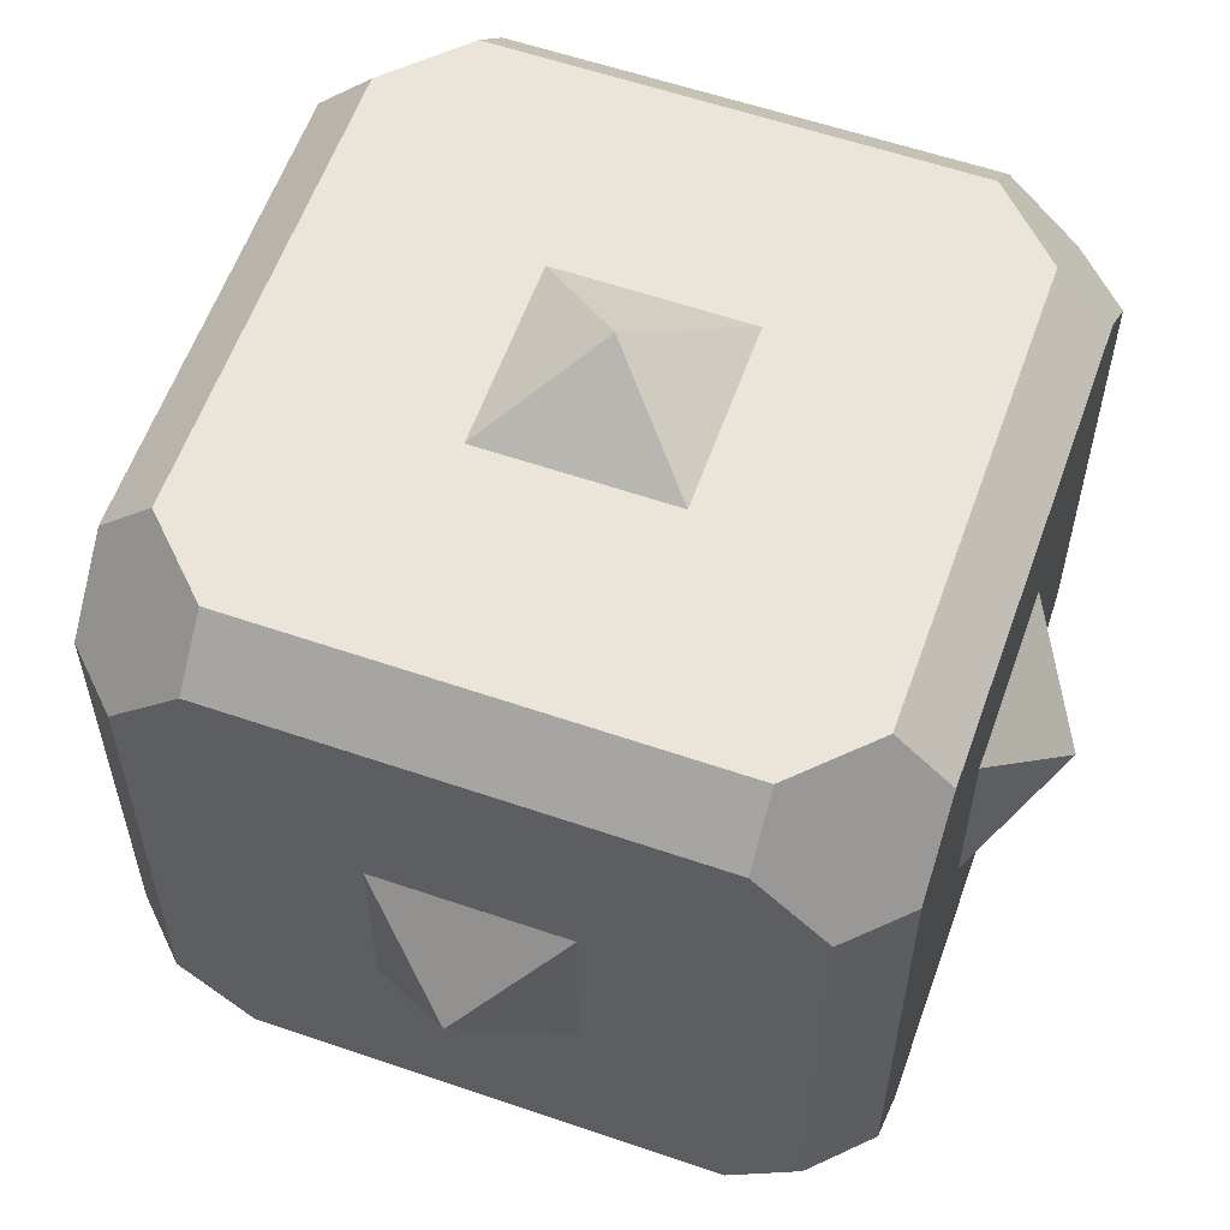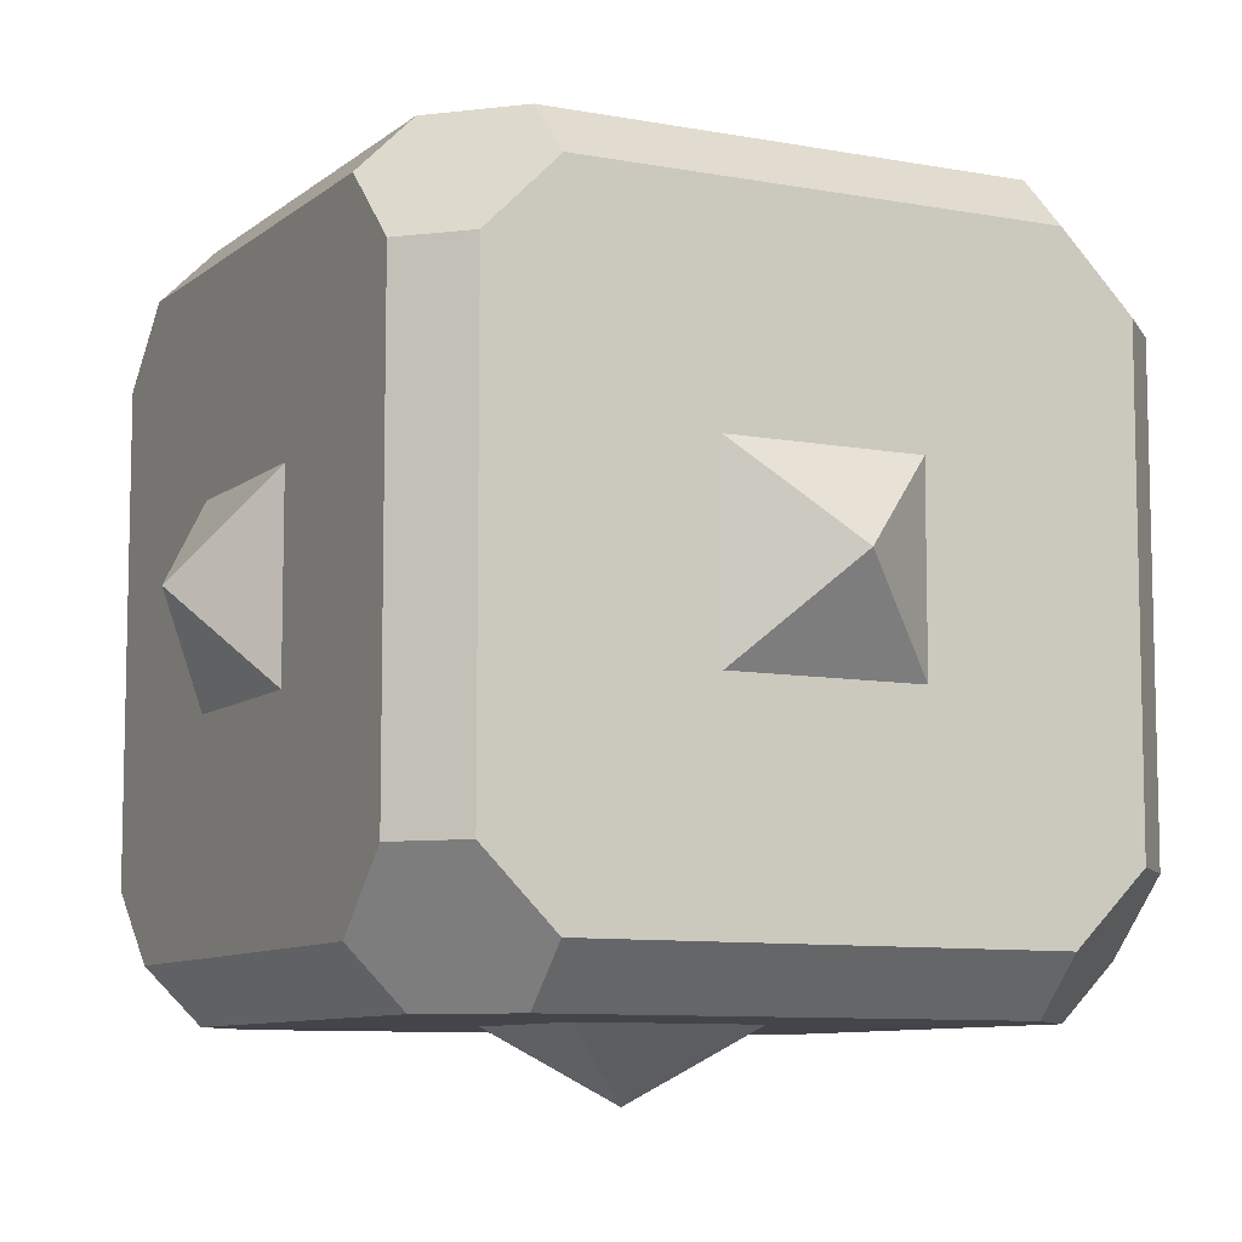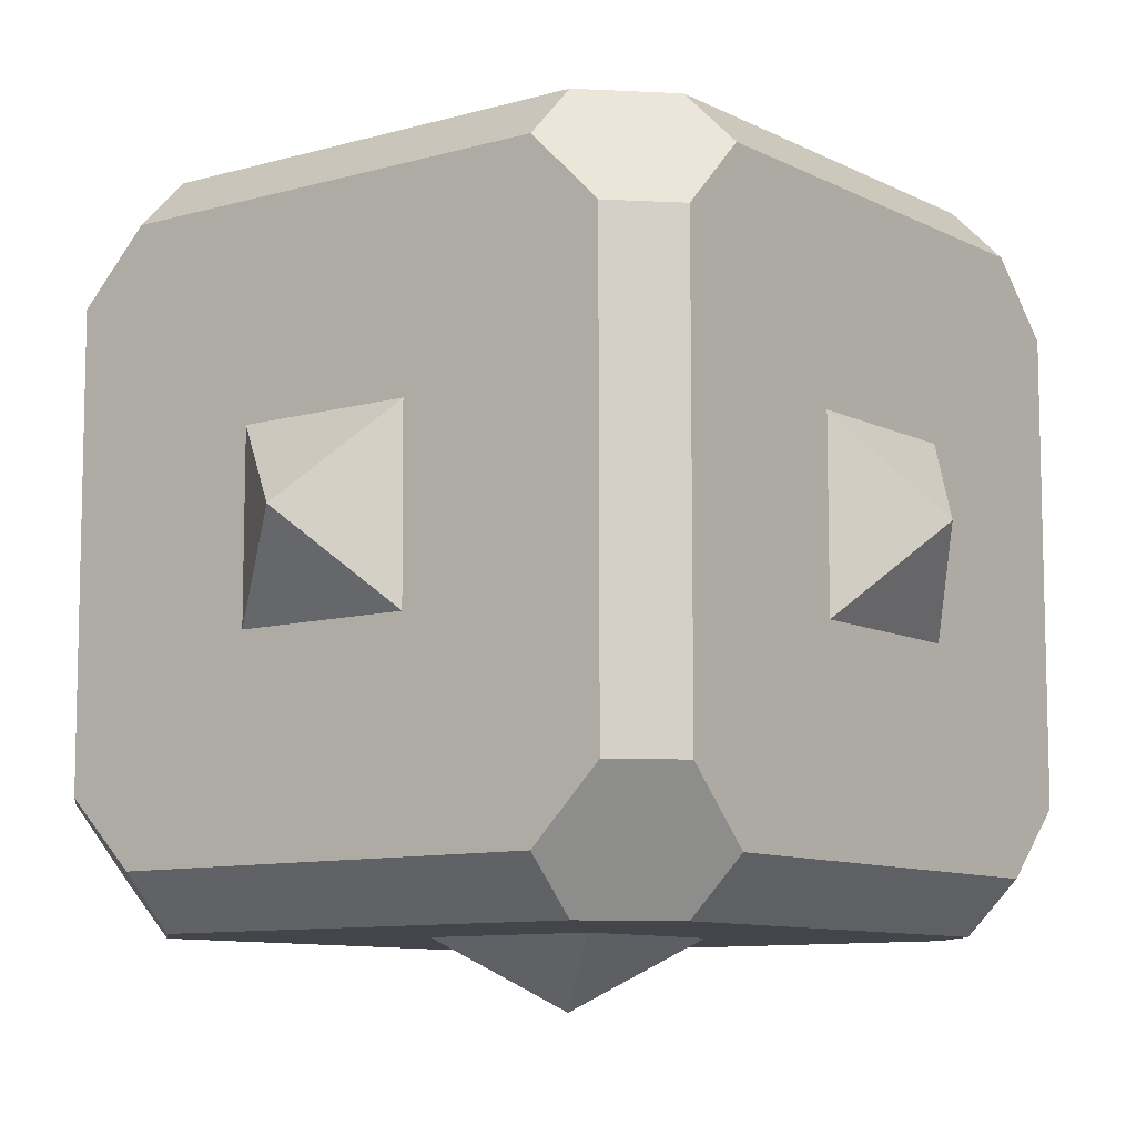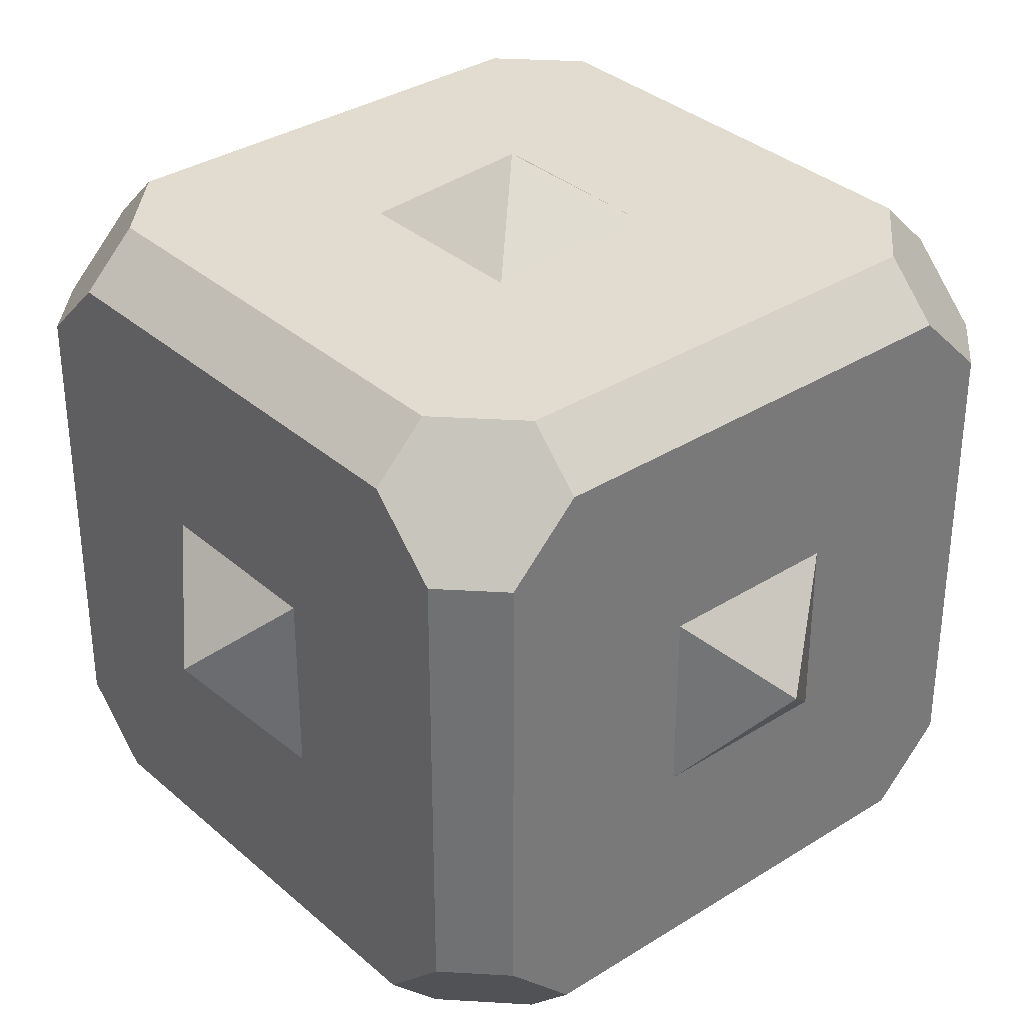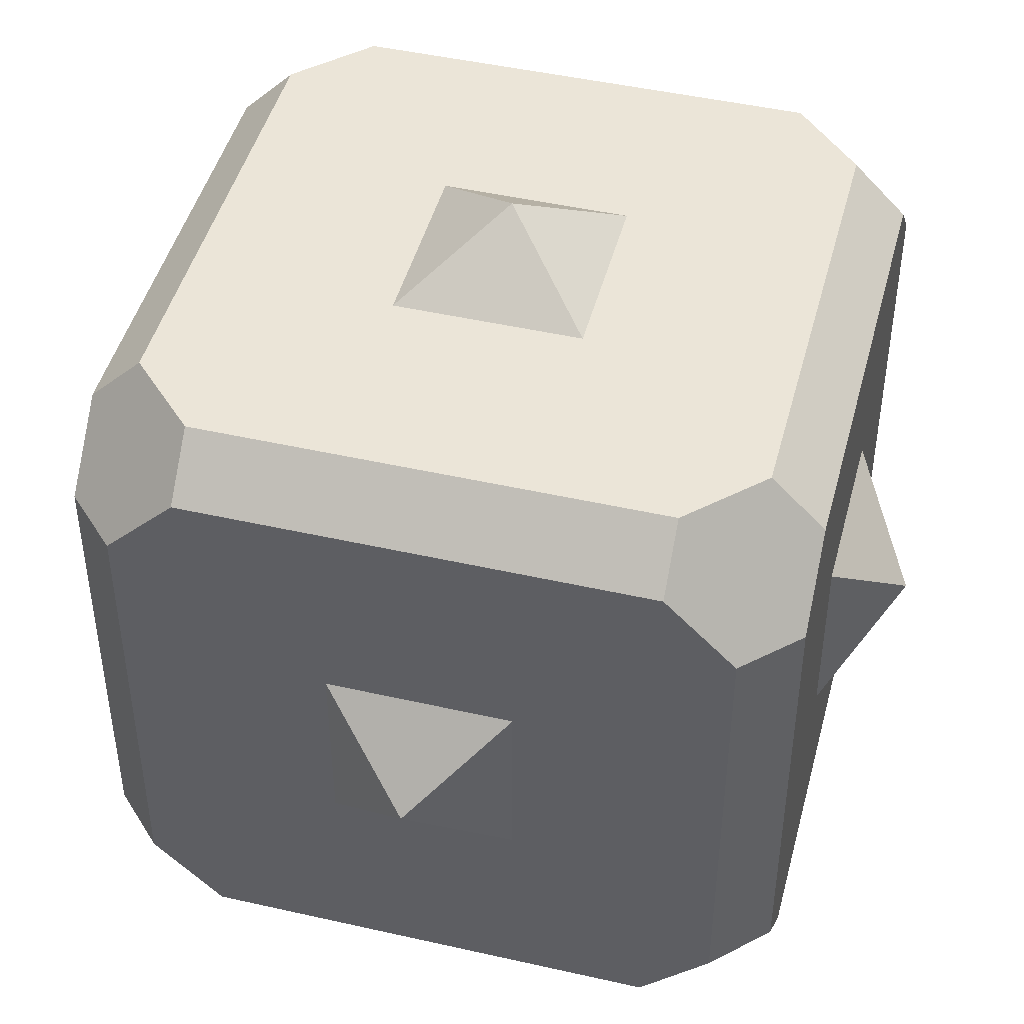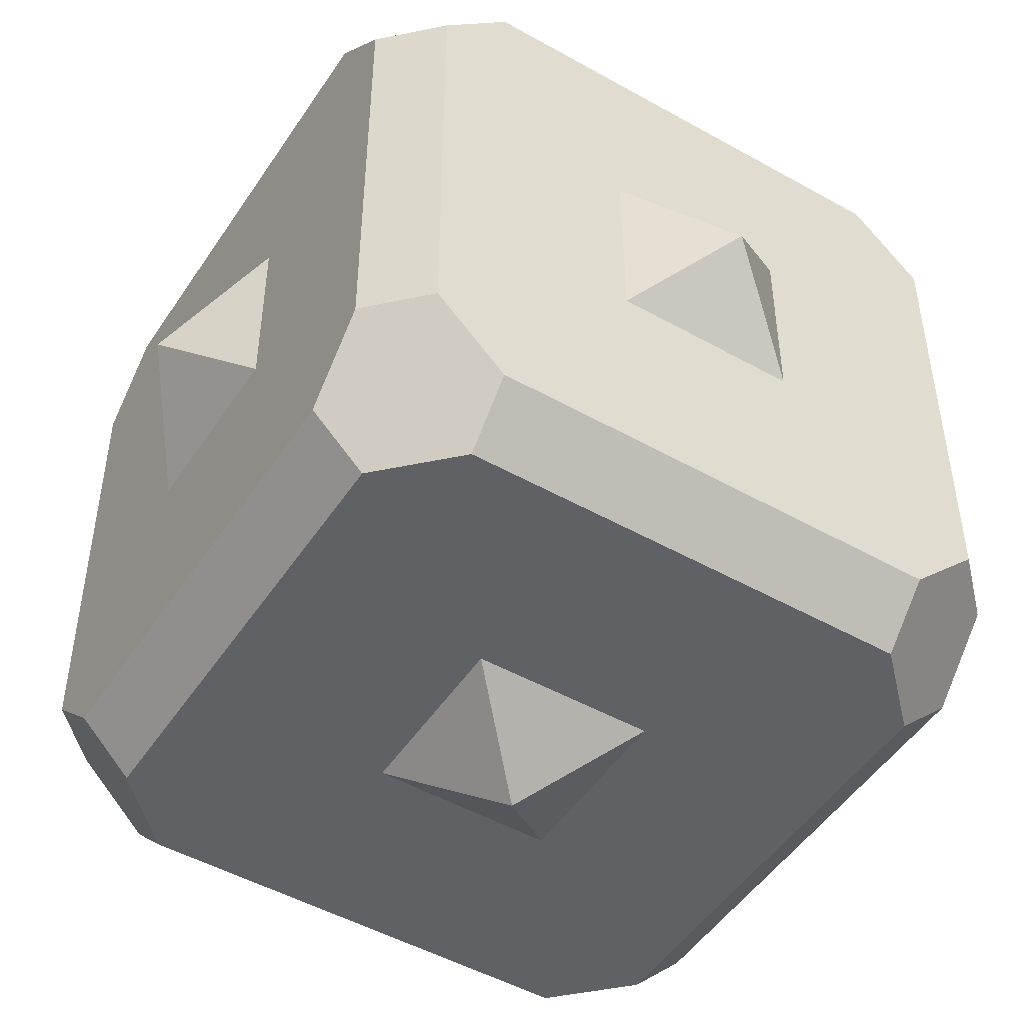
<metadata>
{"format":"obj","ext":"obj","renderer":"f3d","projection":"perspective","resolution":1024,"background":"white","views":[{"elev":58.8,"azim":109.5,"up":"+Y"},{"elev":-8.7,"azim":152.9,"up":"+Z"},{"elev":-9.4,"azim":-142.8,"up":"+Y"},{"elev":34.2,"azim":139.5,"up":"+Z"},{"elev":46.0,"azim":14.6,"up":"+Z"},{"elev":-48.9,"azim":-122.1,"up":"+Z"}]}
</metadata>
<code>
o BF_Block_111.003
v -0.6 -0 1e-06
v -0.5 0.132 -0.132
v -0.5 -0.132 -0.132
v -0.5 0.132 0.132
v -0.5 -0.132 0.132
v 0 0 -0.6
v 0.132 0.132 -0.5
v 0.132 -0.132 -0.5
v -0.132 0.132 -0.5
v -0.132 -0.132 -0.5
v 0.6 0 0
v 0.5 -0.132 0.132
v 0.5 -0.132 -0.132
v 0.5 0.132 0.132
v 0.5 0.132 -0.132
v 0 1e-06 0.6
v -0.132 -0.132 0.5
v 0.132 -0.132 0.5
v -0.132 0.132 0.5
v 0.132 0.132 0.5
v -1e-06 0.6 0
v 0.132 0.5 0.132
v 0.132 0.5 -0.132
v -0.132 0.5 0.132
v -0.132 0.5 -0.132
v 1e-06 -0.6 -0
v -0.132 -0.5 0.132
v -0.132 -0.5 -0.132
v 0.132 -0.5 0.132
v 0.132 -0.5 -0.132
v -0.5013 -0.425 -0.3263
v -0.4999 -0.425 0.3253
v -0.4997 -0.3258 0.4244
v -0.4997 0.3257 0.4244
v -0.4999 0.4248 0.3253
v -0.5013 0.4248 -0.3263
v -0.5015 0.3257 -0.4254
v -0.5015 -0.3258 -0.4254
v 0.4249 -0.3258 0.5
v 0.4249 0.3258 0.5
v 0.3258 0.4249 0.5
v -0.3258 0.4249 0.5
v -0.4249 0.3258 0.5
v -0.4249 -0.3258 0.5
v -0.3258 -0.4249 0.5
v 0.3258 -0.4249 0.5
v 0.4249 0.3256 -0.5018
v 0.4249 -0.3259 -0.5004
v 0.3258 -0.425 -0.5002
v -0.3258 -0.425 -0.5002
v -0.4249 -0.3259 -0.5004
v -0.4249 0.3256 -0.5018
v -0.3258 0.4248 -0.5021
v 0.3258 0.4248 -0.5021
v 0.4249 0.5005 0.3251
v 0.4249 0.5005 -0.3264
v 0.3258 0.5005 -0.4255
v -0.3258 0.5005 -0.4255
v -0.4249 0.5005 -0.3264
v -0.4249 0.5005 0.3251
v -0.3258 0.5005 0.4243
v 0.3258 0.5005 0.4243
v 0.4249 -0.5018 -0.3256
v 0.4249 -0.5004 0.3259
v 0.3258 -0.5002 0.425
v -0.3258 -0.4997 0.4244
v -0.4249 -0.4999 0.3253
v -0.4249 -0.5018 -0.3256
v -0.3258 -0.5016 -0.4254
v 0.3258 -0.5016 -0.4254
v 0.5006 0.4248 0.3251
v 0.5006 0.4248 -0.3264
v 0.5006 0.3257 -0.4255
v 0.5006 -0.3258 -0.4255
v 0.5006 0.3257 0.4243
v 0.5006 -0.3258 0.4243
v 0.5006 -0.425 0.3251
v 0.5006 -0.425 -0.3264
f 1 2 3
f 2 1 4
f 1 5 4
f 5 1 3
f 6 7 8
f 7 6 9
f 6 10 9
f 10 6 8
f 11 12 13
f 12 11 14
f 11 15 14
f 15 11 13
f 16 17 18
f 17 16 19
f 16 20 19
f 20 16 18
f 21 22 23
f 22 21 24
f 21 25 24
f 25 21 23
f 26 27 28
f 27 26 29
f 26 30 29
f 30 26 28
f 31 32 33 34 35 36 37 38
f 39 40 41 42 43 44 45 46
f 47 48 49 50 51 52 53 54
f 55 56 57 58 59 60 61 62
f 34 33 44 43
f 63 64 65 66 67 68 69 70
f 62 61 42 41
f 56 55 71 72
f 47 73 74 48
f 41 40 75 71 55 62
f 60 59 36 35
f 39 76 75 40
f 35 34 43 42 61 60
f 77 76 39 46 65 64
f 32 67 66 45 44 33
f 65 46 45 66
f 78 63 70 49 48 74
f 64 63 78 77
f 31 38 51 50 69 68
f 70 69 50 49
f 67 32 31 68
f 37 36 59 58 53 52
f 72 73 47 54 57 56
f 58 57 54 53
f 51 38 37 52
f 77 78 74 73 72 71 75 76

</code>
